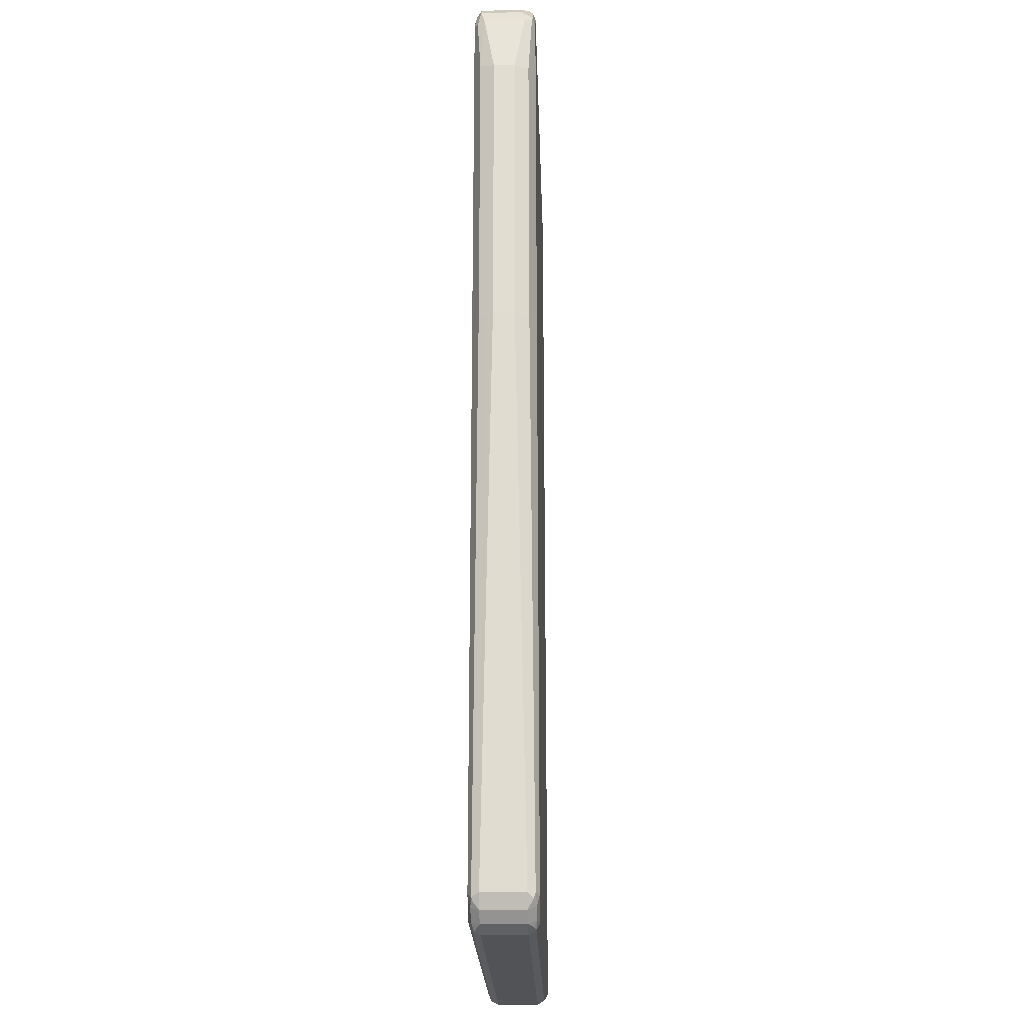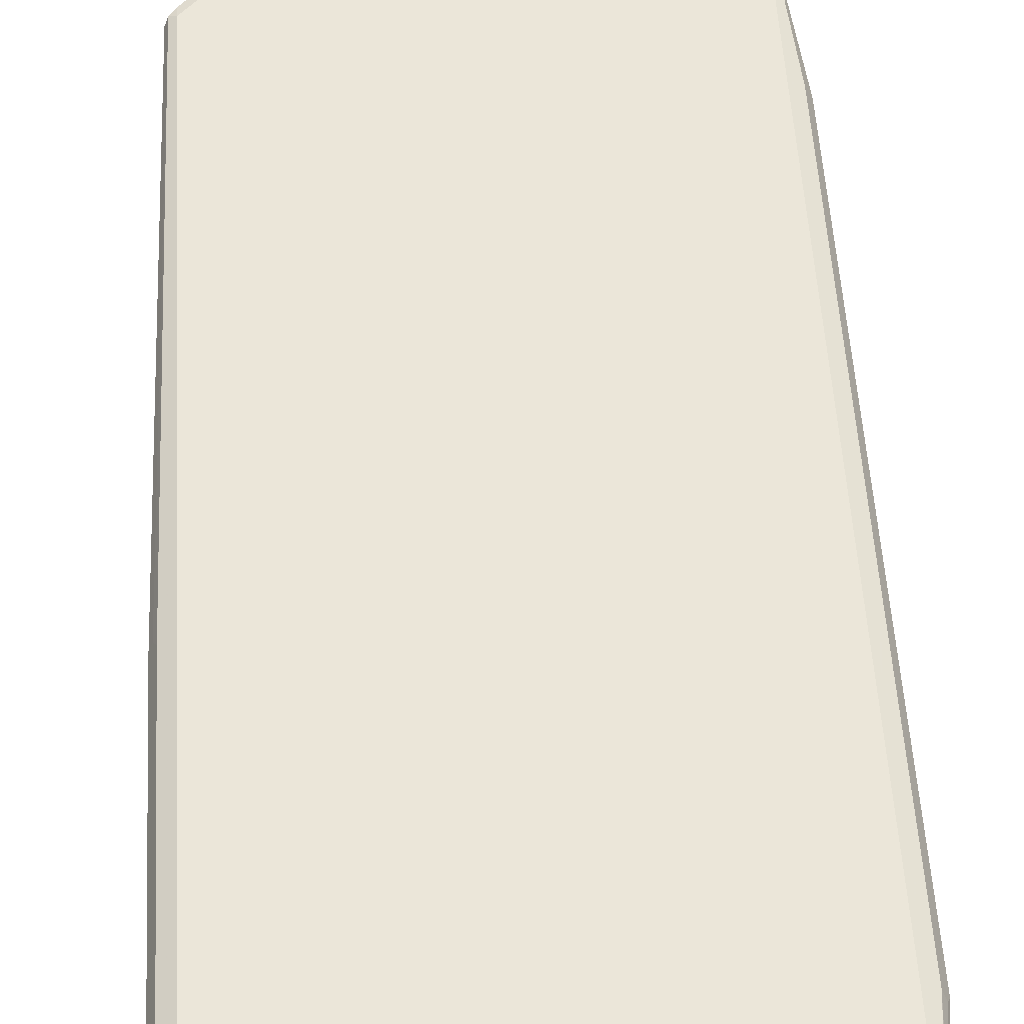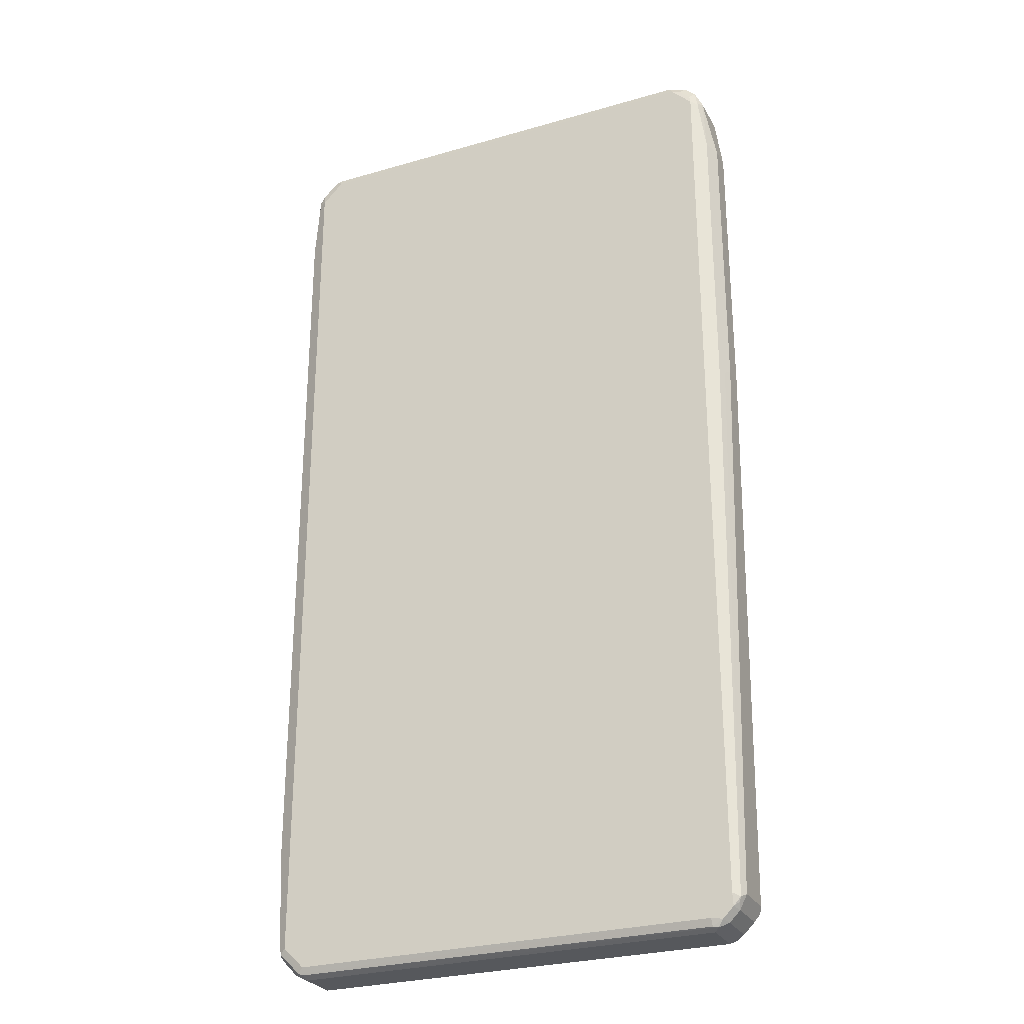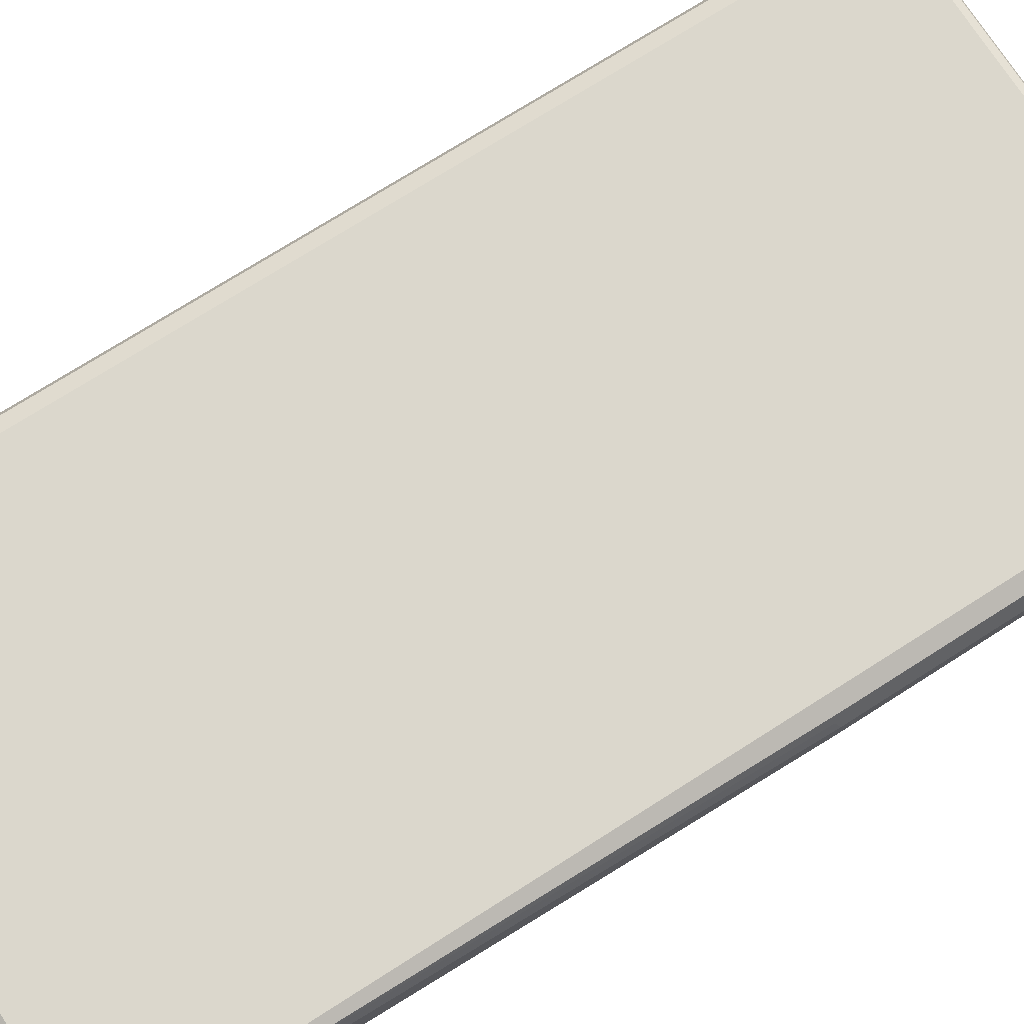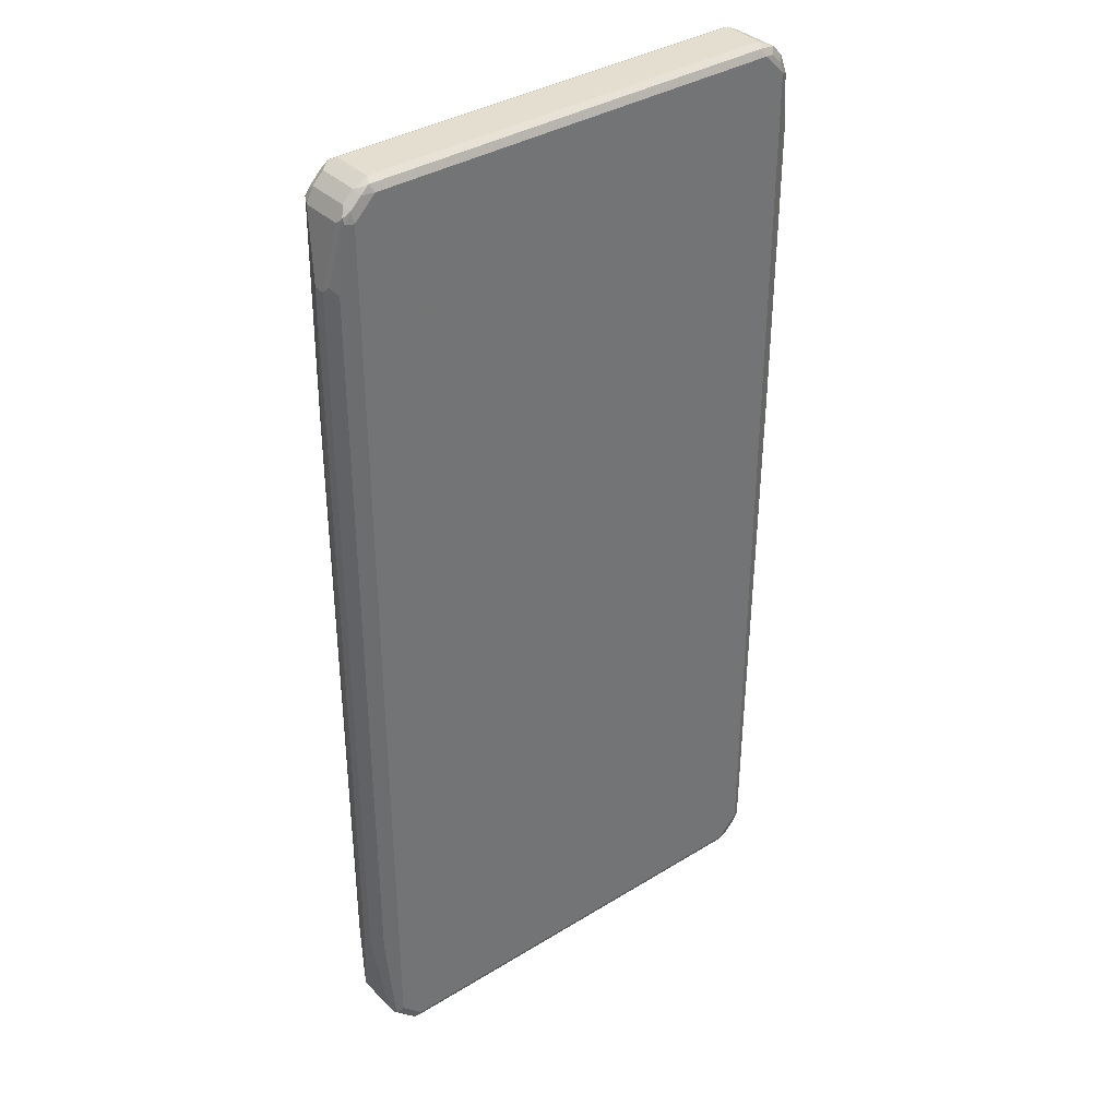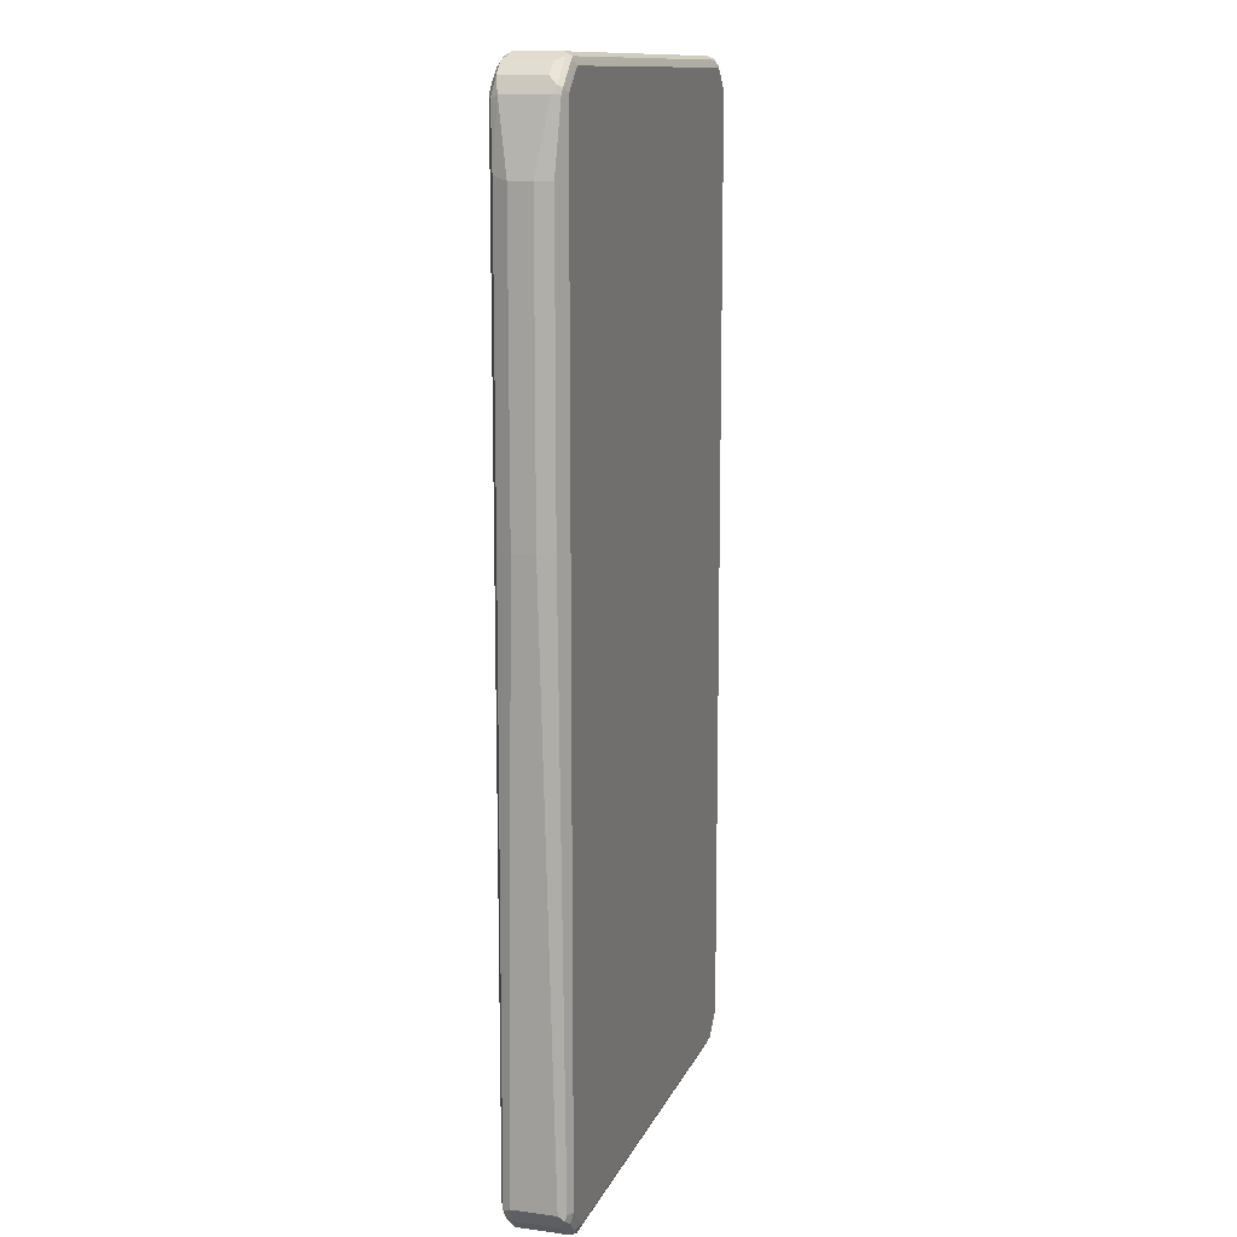
<metadata>
{"format":"obj","ext":"obj","renderer":"f3d","projection":"perspective","resolution":1024,"background":"white","views":[{"elev":-22.0,"azim":91.8,"up":"+Y"},{"elev":56.6,"azim":176.5,"up":"+Z"},{"elev":-27.7,"azim":23.9,"up":"+Y"},{"elev":73.3,"azim":57.5,"up":"+Z"},{"elev":36.4,"azim":-38.7,"up":"+Y"},{"elev":12.7,"azim":106.9,"up":"+Y"}]}
</metadata>
<code>
v -0.471 -0.6672 0
v -0.466 -0.6647 -0.01962
v -0.4514 -0.8437 -0.03925
v -0.471 -0.6672 0.01962
v -0.471 0.726 0
v -0.4611 -0.6771 -0.02944
v -0.466 0.4929 -0.01962
v -0.4448 -0.8372 -0.05233
v -0.4383 -0.8699 -0.04578
v -0.4514 -0.8437 0.03925
v -0.4546 -0.6901 -0.04252
v -0.4579 -0.6672 0.04578
v -0.471 0.726 0.01962
v -0.4514 0.8437 -0.03925
v -0.4562 -0.6696 -0.03925
v -0.4611 0.4954 -0.02944
v -0.4448 0.8502 -0.05233
v -0.4317 -0.8437 -0.05887
v -0.4284 -0.8601 -0.0556
v -0.4088 -0.8798 -0.0556
v -0.4186 -0.8895 -0.04578
v -0.4383 -0.8699 0.0327
v -0.4448 -0.8568 0.04578
v -0.4448 -0.8437 0.05233
v -0.4546 0.4676 -0.04252
v -0.4579 0.726 0.04578
v -0.466 0.7359 0.02944
v -0.4514 0.8437 0.03925
v -0.4383 0.8699 -0.03925
v -0.4415 0.8586 -0.04905
v -0.4562 0.4881 -0.03925
v -0.4317 0.8658 -0.05396
v -0.4317 0.8437 -0.05887
v -0.3924 -0.8829 -0.05887
v -0.4023 -0.8928 -0.04905
v -0.3924 -0.9027 -0.03925
v -0.4186 -0.8895 0.0327
v -0.4415 -0.8536 0.05396
v -0.4055 -0.896 0.04578
v -0.4023 -0.8928 0.05396
v -0.4317 -0.8437 0.05887
v -0.4448 0.8437 0.05233
v -0.4464 0.8536 0.04905
v -0.4383 0.8699 0.03925
v -0.4186 0.8895 -0.03925
v -0.4121 0.8854 -0.05396
v -0.3924 0.8829 -0.05887
v 0.3924 -0.8829 -0.05887
v -0.3859 -0.896 -0.05233
v -0.3924 -0.9027 0.03925
v 0.3924 -0.9027 -0.03925
v -0.3924 -0.896 0.05233
v 0.3924 -0.896 0.05233
v 0.3924 -0.8829 0.05887
v -0.3924 -0.8829 0.05887
v -0.4317 0.8437 0.05887
v -0.4341 0.8633 0.05396
v -0.4146 0.8829 0.05396
v -0.4186 0.8895 0.03925
v -0.4023 0.8978 -0.04905
v -0.3924 0.896 -0.05233
v 0.4023 0.8928 -0.05396
v 0.3924 0.8829 -0.05887
v 0.4146 -0.8829 -0.05396
v 0.399 -0.896 -0.05233
v 0.4317 -0.8437 -0.05887
v 0.3924 -0.9027 0.03925
v 0.4023 -0.8978 0.04905
v 0.4072 -0.8928 -0.04905
v 0.4186 -0.8895 -0.03925
v 0.4121 -0.8854 0.05396
v 0.4317 -0.8437 0.05887
v -0.3924 0.8829 0.05887
v -0.399 0.896 0.05233
v -0.4072 0.8928 0.04905
v -0.3924 0.9027 0.03925
v 0.3924 0.896 -0.05233
v -0.3924 0.9027 -0.03925
v 0.3924 0.9027 -0.03925
v 0.4055 0.896 -0.04578
v 0.4448 0.8568 -0.04578
v 0.4415 0.8536 -0.05396
v 0.4317 0.8437 -0.05887
v 0.4341 -0.8633 -0.05396
v 0.4383 -0.8699 -0.03925
v 0.4448 -0.8437 -0.05233
v 0.4186 -0.8895 0.03925
v 0.4317 -0.8658 0.05396
v 0.4448 -0.8502 0.05233
v 0.4317 0.8437 0.05887
v 0.3924 0.8829 0.05887
v 0.3859 0.896 0.05233
v 0.3924 0.9027 0.03925
v 0.4186 0.8895 -0.0327
v 0.4383 0.8699 -0.0327
v 0.4514 0.8437 -0.03925
v 0.4448 0.8437 -0.05233
v 0.4464 -0.8536 -0.04905
v 0.4383 -0.8699 0.03925
v 0.4514 -0.8437 -0.03925
v 0.4579 0.1962 -0.04578
v 0.4415 -0.8586 0.04905
v 0.4514 -0.8437 0.03925
v 0.4644 0.1896 0.0327
v 0.4579 0.2027 0.04578
v 0.4448 0.8372 0.05233
v 0.4383 0.8699 0.04578
v 0.4284 0.8601 0.0556
v 0.4088 0.8798 0.0556
v 0.4023 0.8928 0.04905
v 0.4186 0.8895 0.04578
v 0.471 0.726 -0.01962
v 0.4514 0.8437 0.03925
v 0.4579 0.726 -0.04578
v 0.466 0.1863 -0.02944
v 0.471 0.1962 -0.01962
v 0.471 0.1962 0.01962
v 0.4579 0.7325 0.04578
v 0.471 0.726 0.01962
f 1 2 3
f 62 83 63
f 64 84 85
f 64 85 70
f 64 70 69
f 64 69 65
f 64 66 84
f 66 86 84
f 66 83 97
f 66 97 114
f 66 114 101
f 66 101 86
f 68 70 87
f 68 87 71
f 70 85 99
f 70 99 87
f 71 87 99
f 71 99 88
f 72 88 89
f 72 89 105
f 72 105 118
f 72 118 106
f 72 106 90
f 73 91 92
f 73 92 74
f 74 92 93
f 62 82 83
f 74 93 76
f 62 81 82
f 62 79 80
f 48 66 64
f 50 67 68
f 50 68 52
f 51 65 69
f 51 69 70
f 51 70 68
f 51 68 67
f 52 68 53
f 53 71 54
f 53 68 71
f 54 71 88
f 54 88 72
f 56 73 58
f 56 58 57
f 58 73 74
f 58 74 75
f 58 75 59
f 59 75 76
f 59 76 60
f 60 77 61
f 60 76 78
f 60 78 79
f 60 79 77
f 61 77 62
f 62 77 79
f 62 80 81
f 74 76 75
f 76 93 79
f 76 79 78
f 93 110 111
f 94 111 107
f 94 107 95
f 96 112 114
f 96 114 97
f 96 113 119
f 96 119 112
f 98 101 115
f 98 115 100
f 99 103 102
f 100 115 116
f 100 116 117
f 100 117 103
f 101 114 112
f 101 112 116
f 101 116 115
f 104 117 119
f 104 119 118
f 104 118 105
f 106 113 107
f 106 118 113
f 107 109 108
f 107 111 109
f 109 111 110
f 112 119 117
f 92 110 93
f 91 110 92
f 91 109 110
f 90 109 91
f 79 94 80
f 79 93 111
f 79 111 94
f 80 94 95
f 80 95 81
f 81 95 107
f 81 107 113
f 81 113 96
f 81 96 97
f 81 97 82
f 82 97 83
f 84 98 85
f 48 64 65
f 84 86 98
f 85 100 103
f 85 103 99
f 86 101 98
f 88 99 102
f 88 102 89
f 89 102 103
f 89 103 117
f 89 117 104
f 89 104 105
f 90 106 107
f 90 107 108
f 90 108 109
f 85 98 100
f 47 62 63
f 47 61 62
f 46 61 47
f 8 17 33
f 8 33 18
f 9 18 19
f 9 19 20
f 9 20 21
f 9 21 37
f 9 37 22
f 10 23 24
f 11 15 31
f 11 31 25
f 12 24 41
f 12 41 56
f 12 56 42
f 12 42 26
f 13 26 27
f 13 27 28
f 14 28 44
f 14 44 29
f 14 29 30
f 14 30 17
f 16 17 31
f 17 25 31
f 17 30 32
f 17 32 33
f 18 34 20
f 8 25 17
f 8 11 25
f 8 18 9
f 7 17 16
f 1 3 10
f 1 10 4
f 1 4 13
f 1 13 5
f 1 5 7
f 1 7 2
f 2 6 3
f 2 7 16
f 2 16 6
f 3 8 9
f 3 9 22
f 3 22 23
f 18 20 19
f 3 23 10
f 3 11 8
f 4 10 24
f 4 24 12
f 4 12 26
f 4 26 13
f 5 13 28
f 5 28 14
f 5 14 7
f 6 15 11
f 6 16 31
f 6 31 15
f 7 14 17
f 3 6 11
f 112 117 116
f 18 33 47
f 18 63 83
f 36 65 51
f 36 51 67
f 36 67 50
f 37 50 39
f 38 40 41
f 39 50 40
f 40 50 52
f 40 52 53
f 40 53 54
f 40 54 55
f 40 55 41
f 41 55 54
f 41 54 72
f 41 72 90
f 41 90 91
f 41 91 73
f 41 73 56
f 42 56 57
f 42 57 43
f 43 57 44
f 44 58 59
f 44 57 58
f 45 59 60
f 45 60 46
f 46 60 61
f 36 49 65
f 35 49 36
f 34 65 49
f 34 48 65
f 18 83 66
f 18 66 48
f 18 48 34
f 20 34 49
f 20 49 35
f 20 35 21
f 21 35 36
f 21 36 50
f 21 50 37
f 22 37 39
f 22 39 23
f 23 38 24
f 18 47 63
f 23 39 40
f 24 38 41
f 26 42 43
f 26 43 27
f 27 43 28
f 28 43 44
f 29 32 30
f 29 44 59
f 29 59 45
f 29 45 46
f 29 46 32
f 32 46 47
f 32 47 33
f 23 40 38
f 113 118 119

</code>
